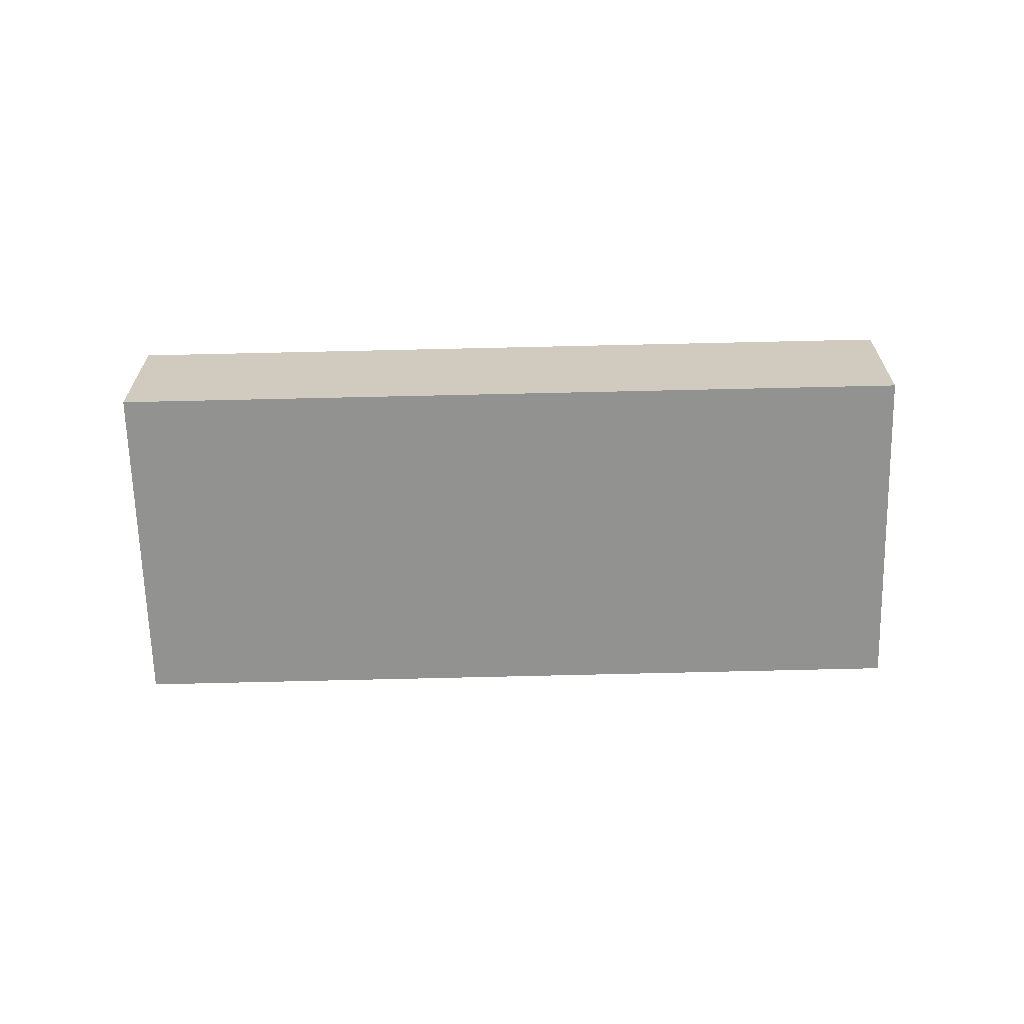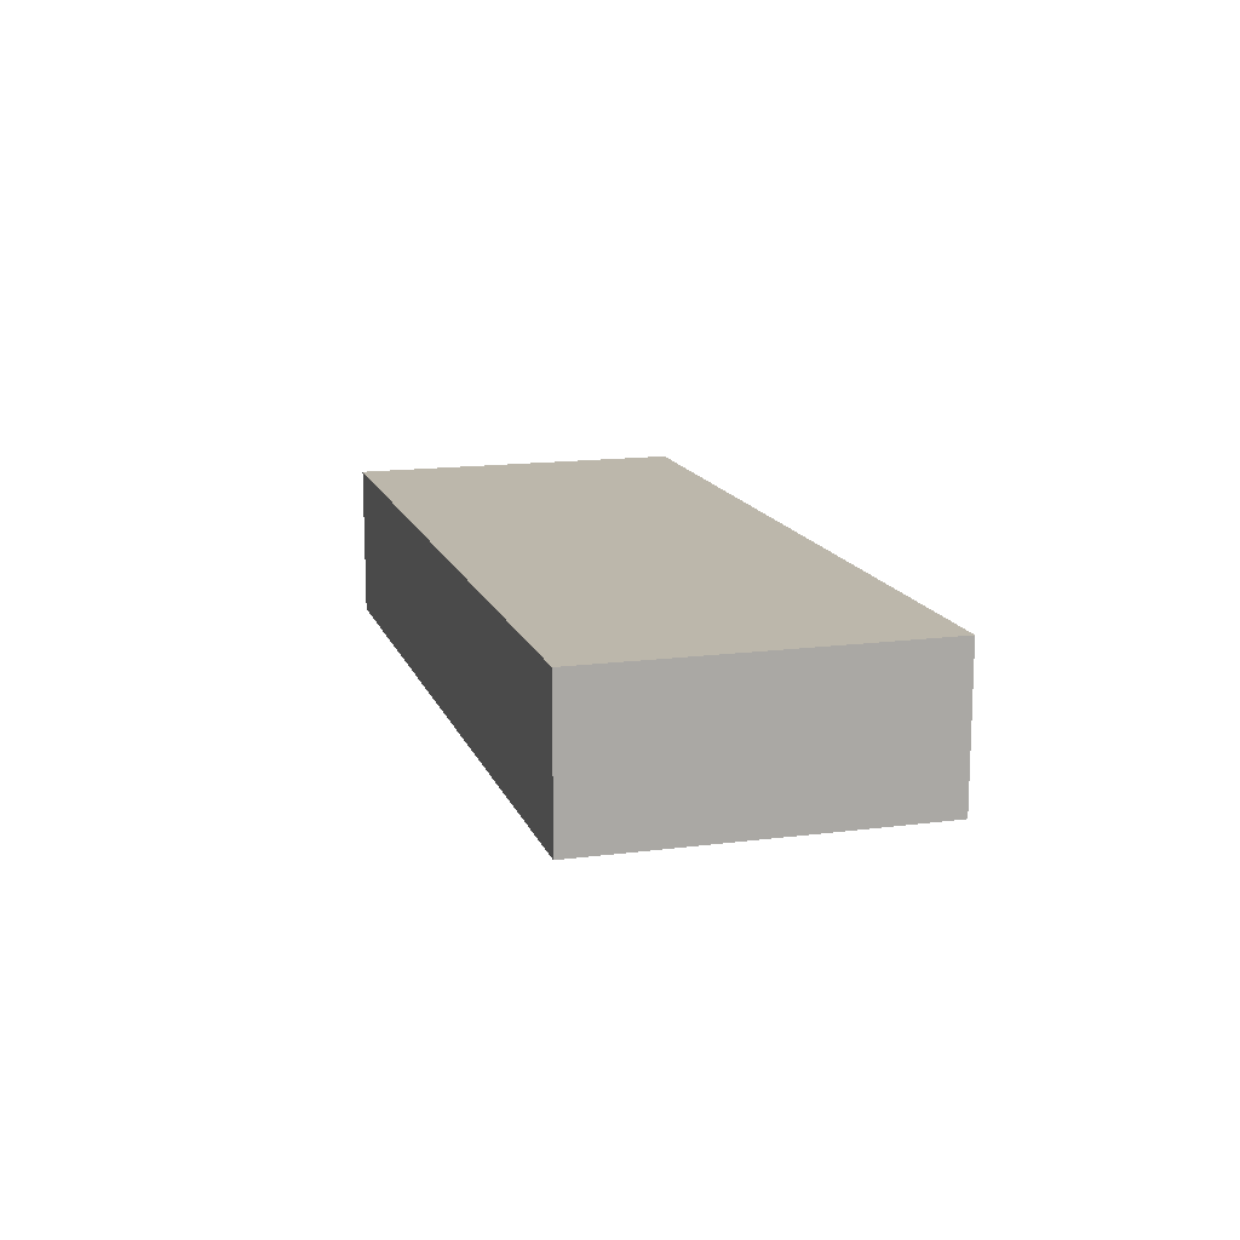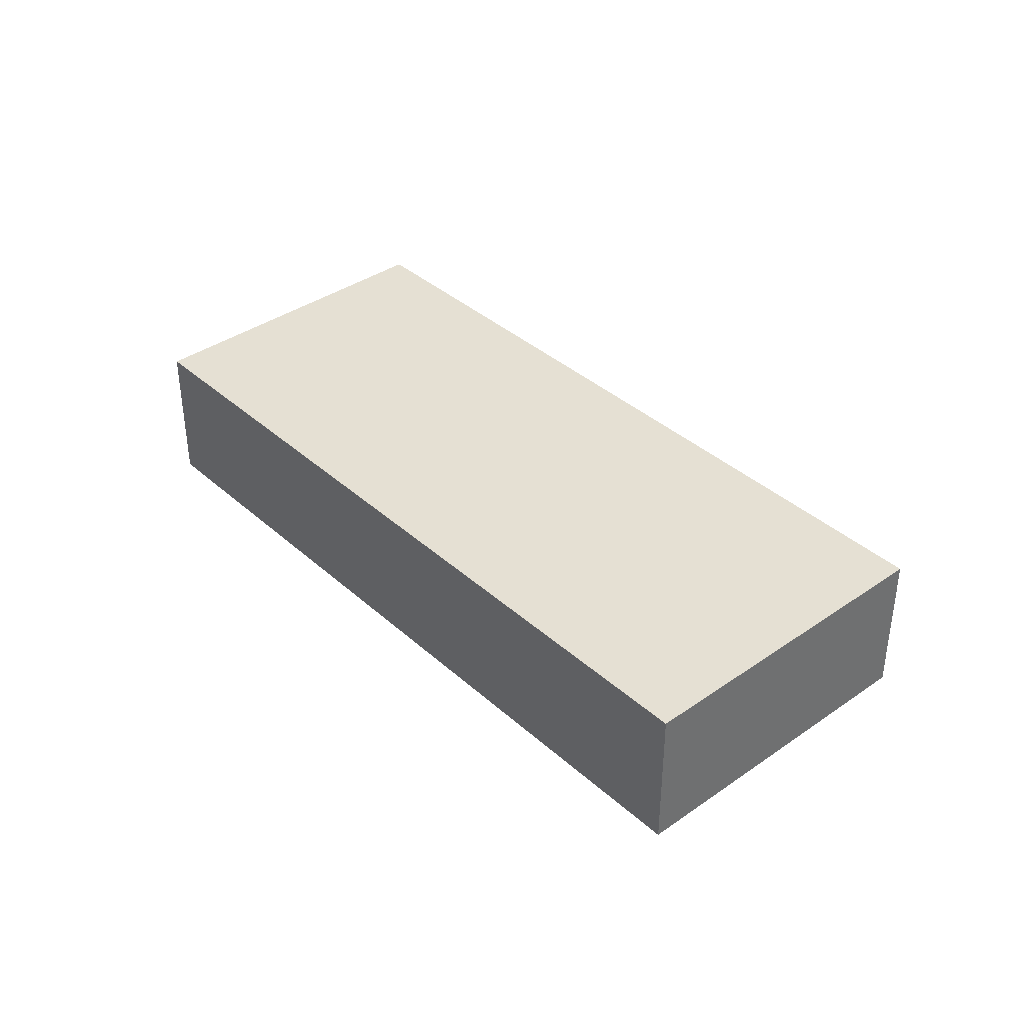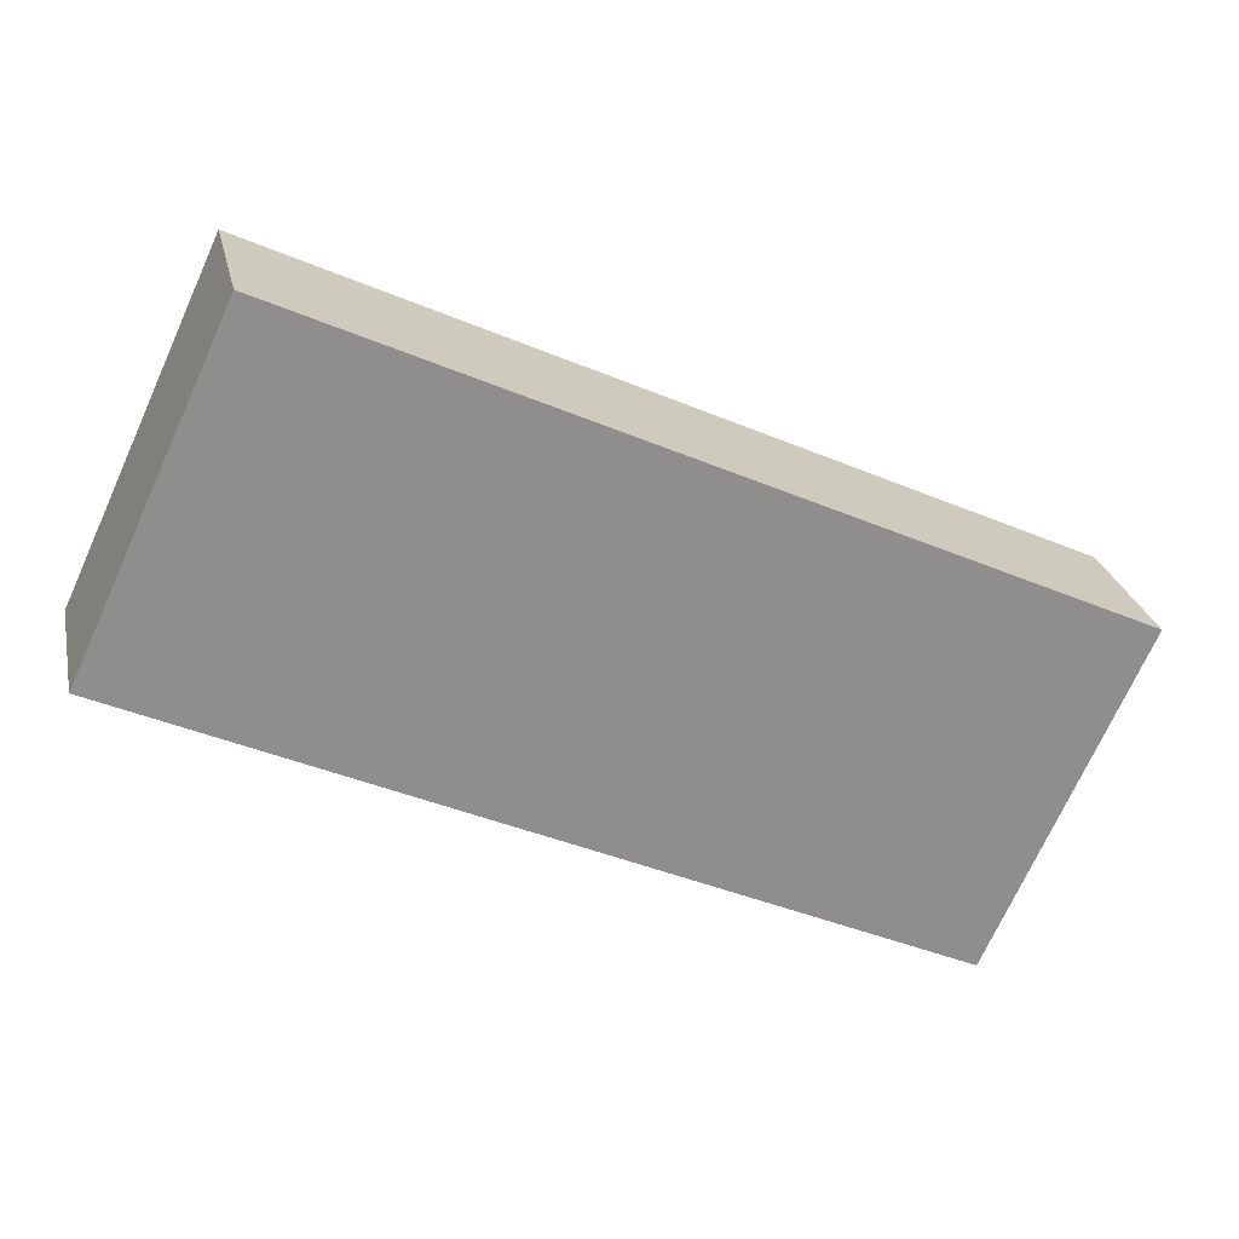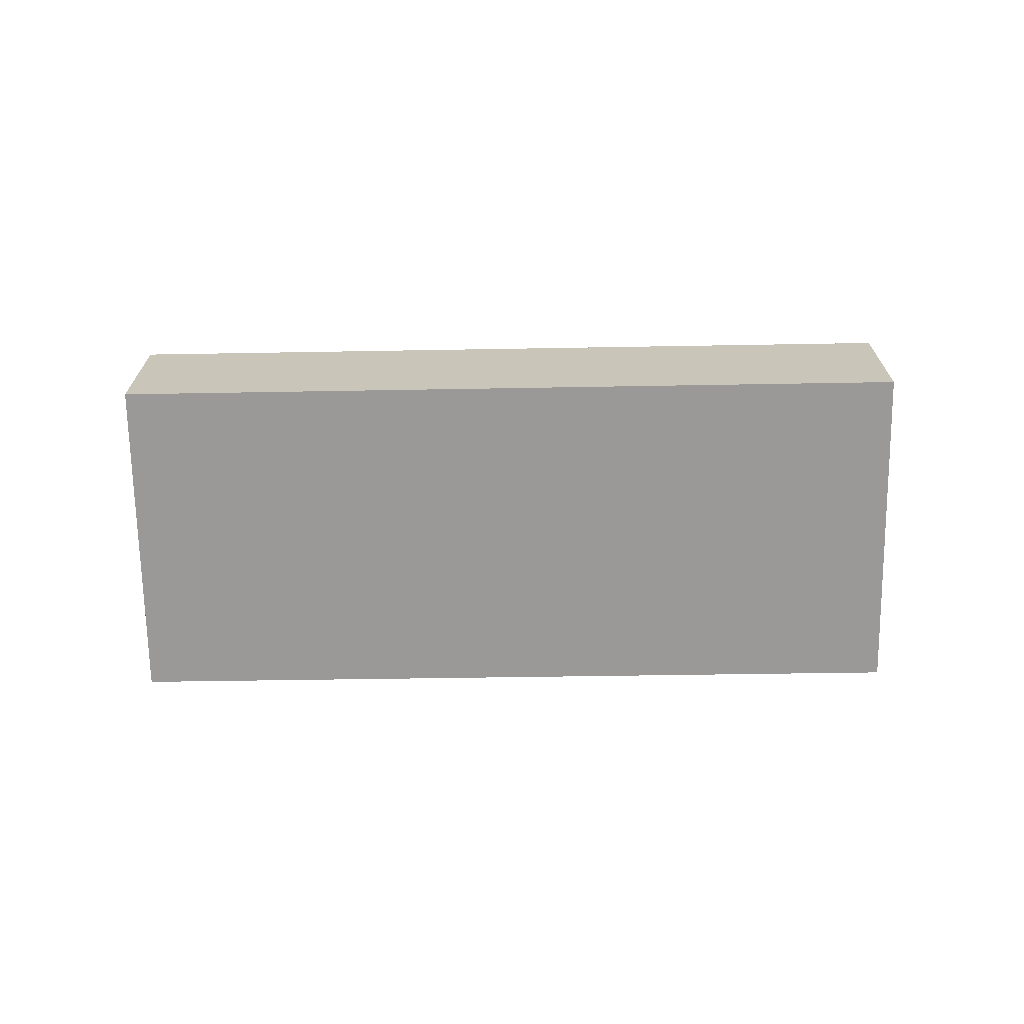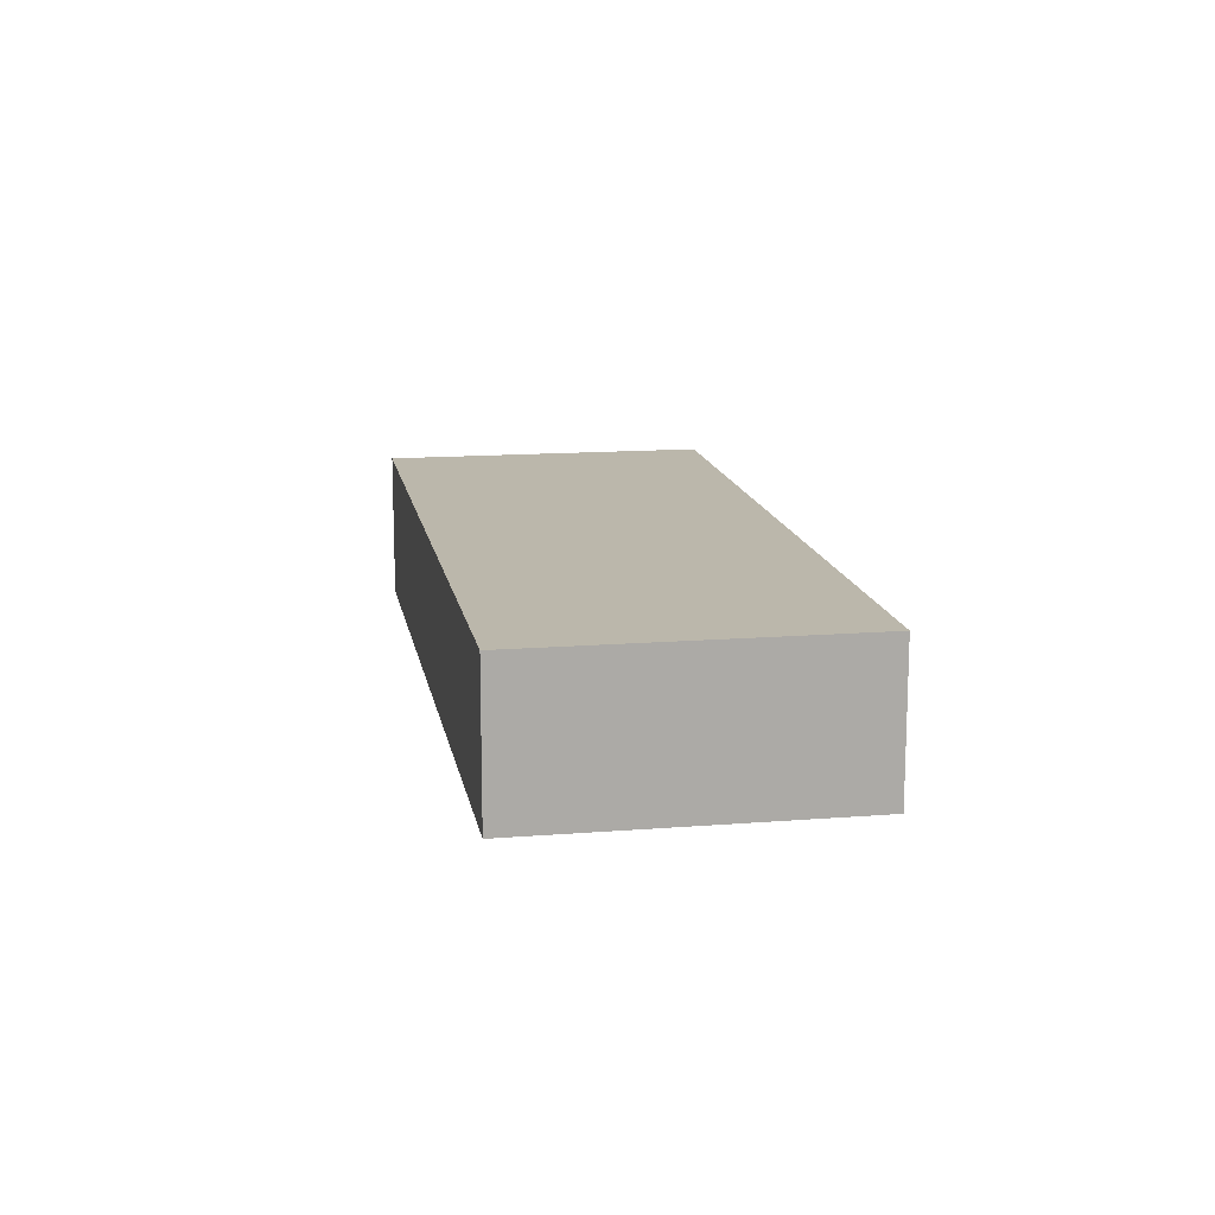
<metadata>
{"format":"obj","ext":"obj","renderer":"f3d","projection":"perspective","resolution":1024,"background":"white","views":[{"elev":-66.2,"azim":156.6,"up":"+Y"},{"elev":14.3,"azim":49.1,"up":"+Y"},{"elev":38.0,"azim":23.6,"up":"+Y"},{"elev":25.2,"azim":168.0,"up":"+Z"},{"elev":-69.1,"azim":-23.9,"up":"+Y"},{"elev":14.2,"azim":-124.7,"up":"+Y"}]}
</metadata>
<code>
v  0 0 0
v  12.9 -3.051e-17 0.4982
v  10.81 -3.066e-16 5.007
v  2.072 2.748e-16 -4.487
v  10.81 2.21 5.007
v  2.072 2.21 -4.487
v  4.728e-05 2.21 -6.982e-05
v  12.9 2.21 0.4982
g defaultobject
f 1 2 3
f 2 1 4
f 5 6 7
f 6 5 8
f 7 3 5
f 3 7 1
f 5 2 8
f 2 5 3
f 6 2 4
f 2 6 8
f 7 4 1
f 4 7 6

</code>
